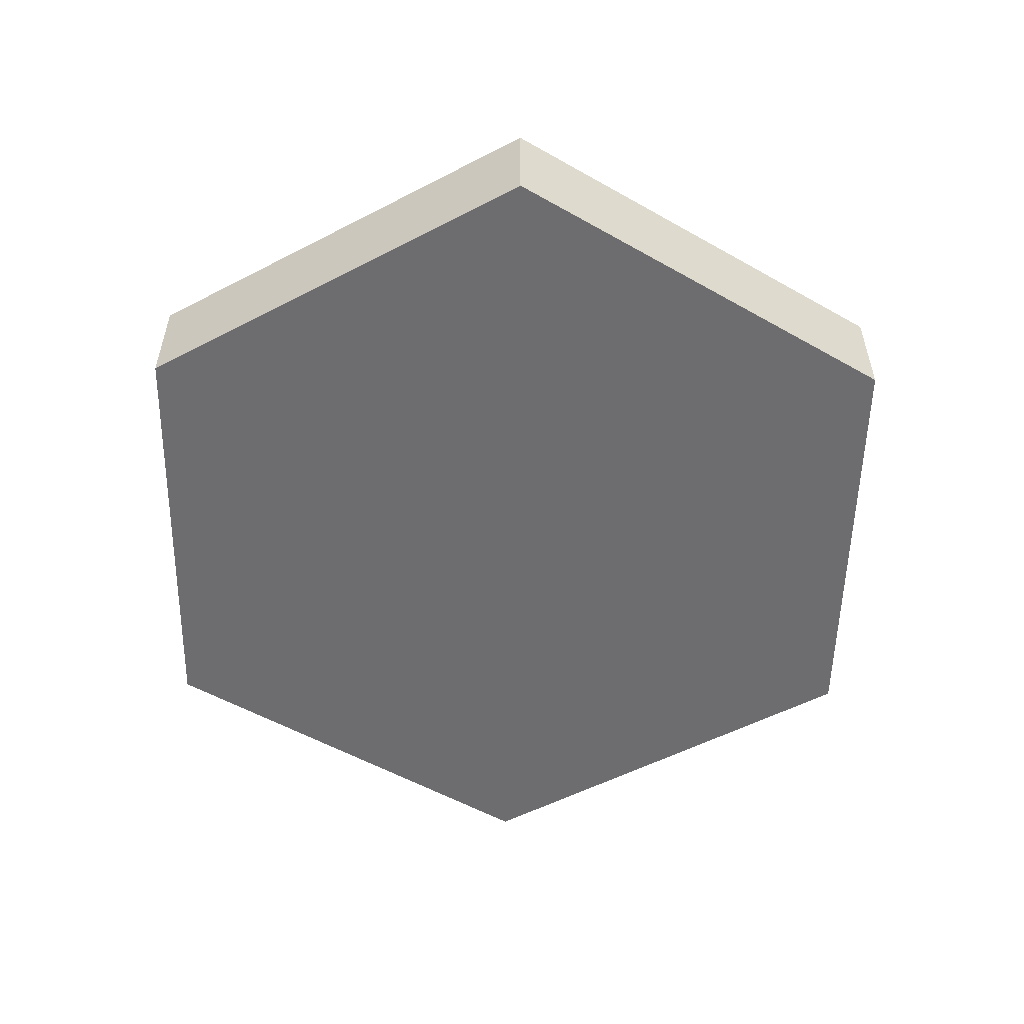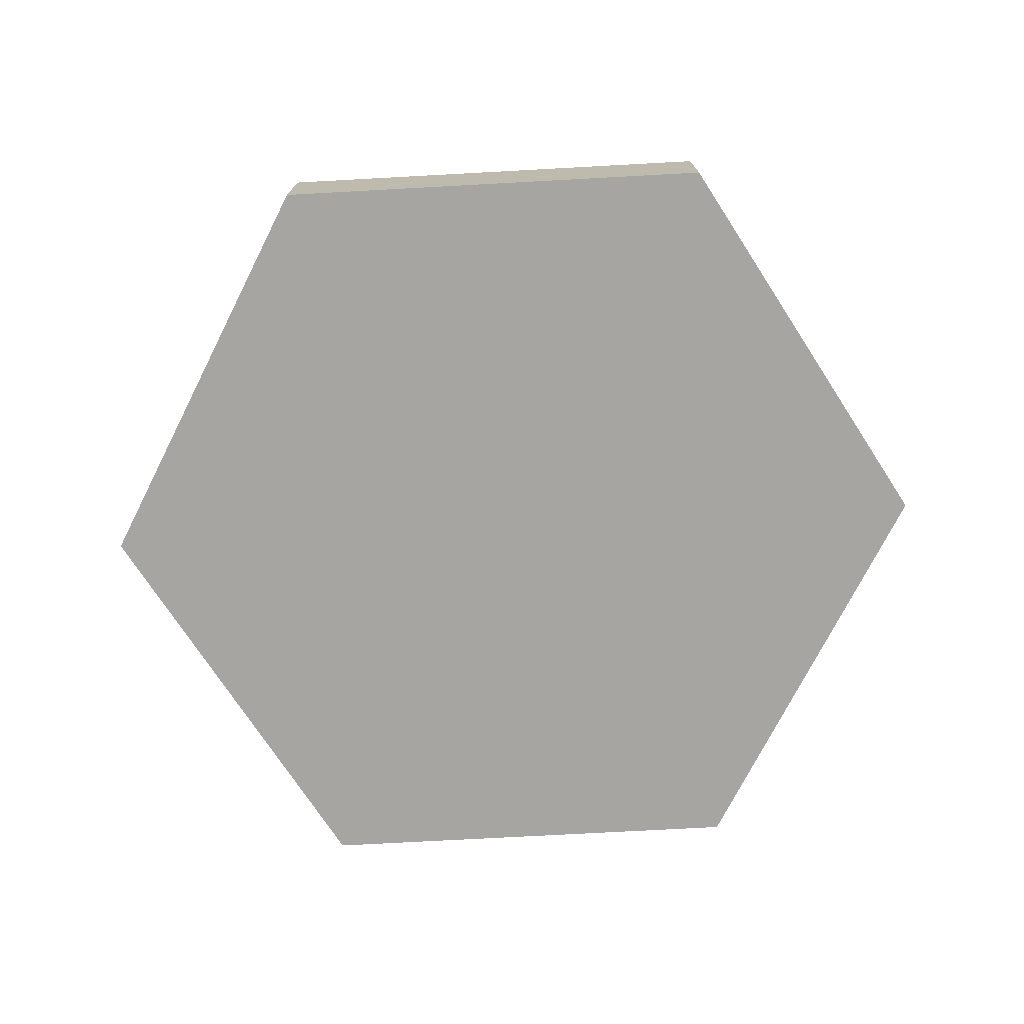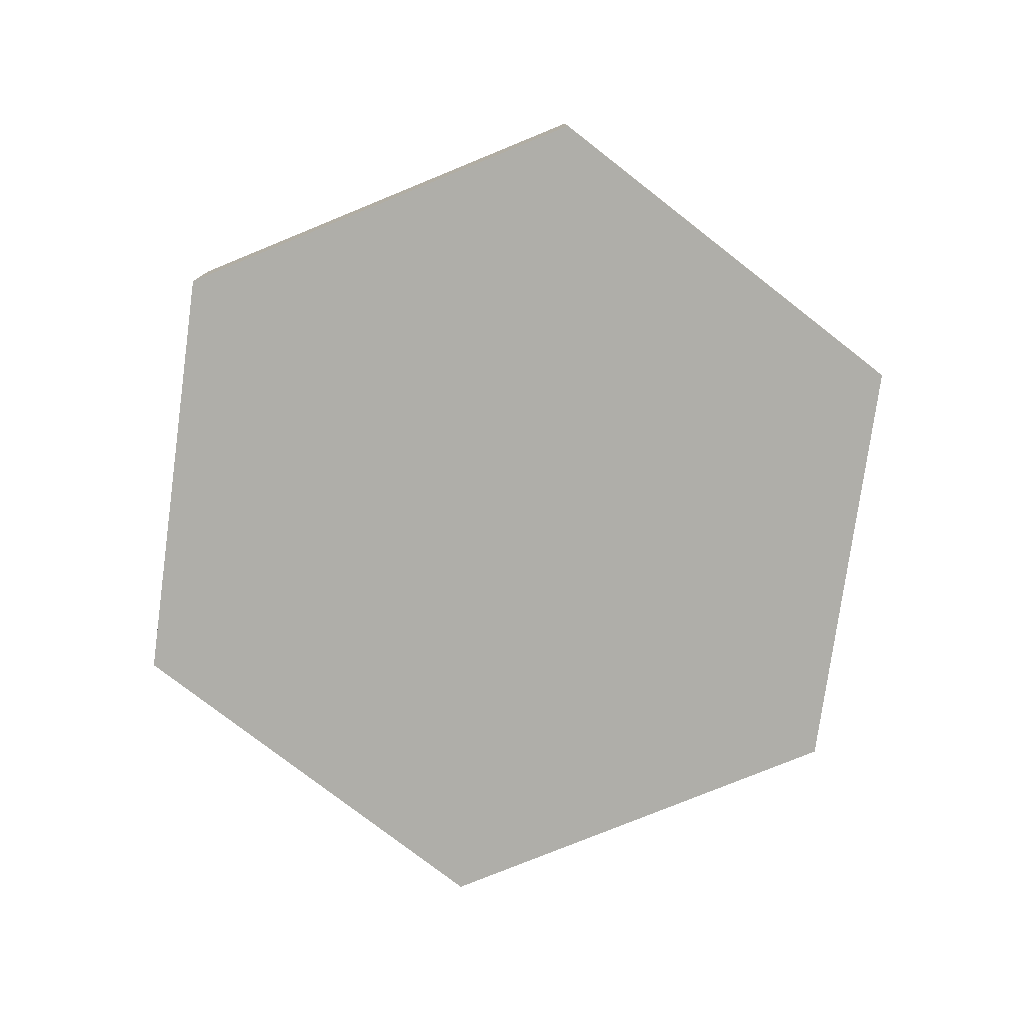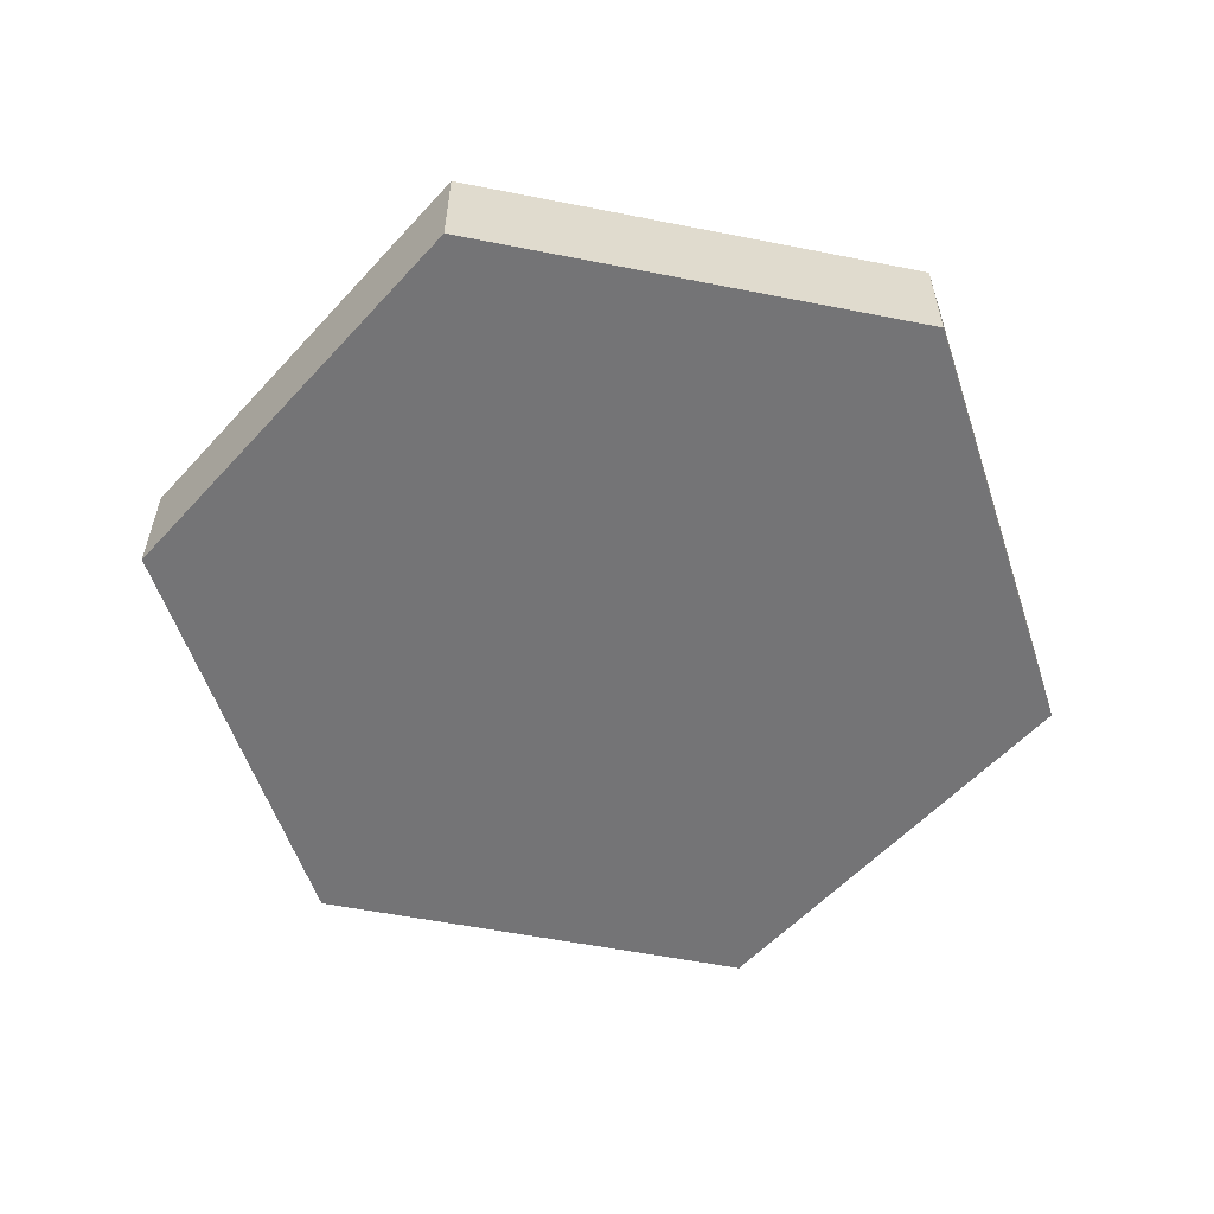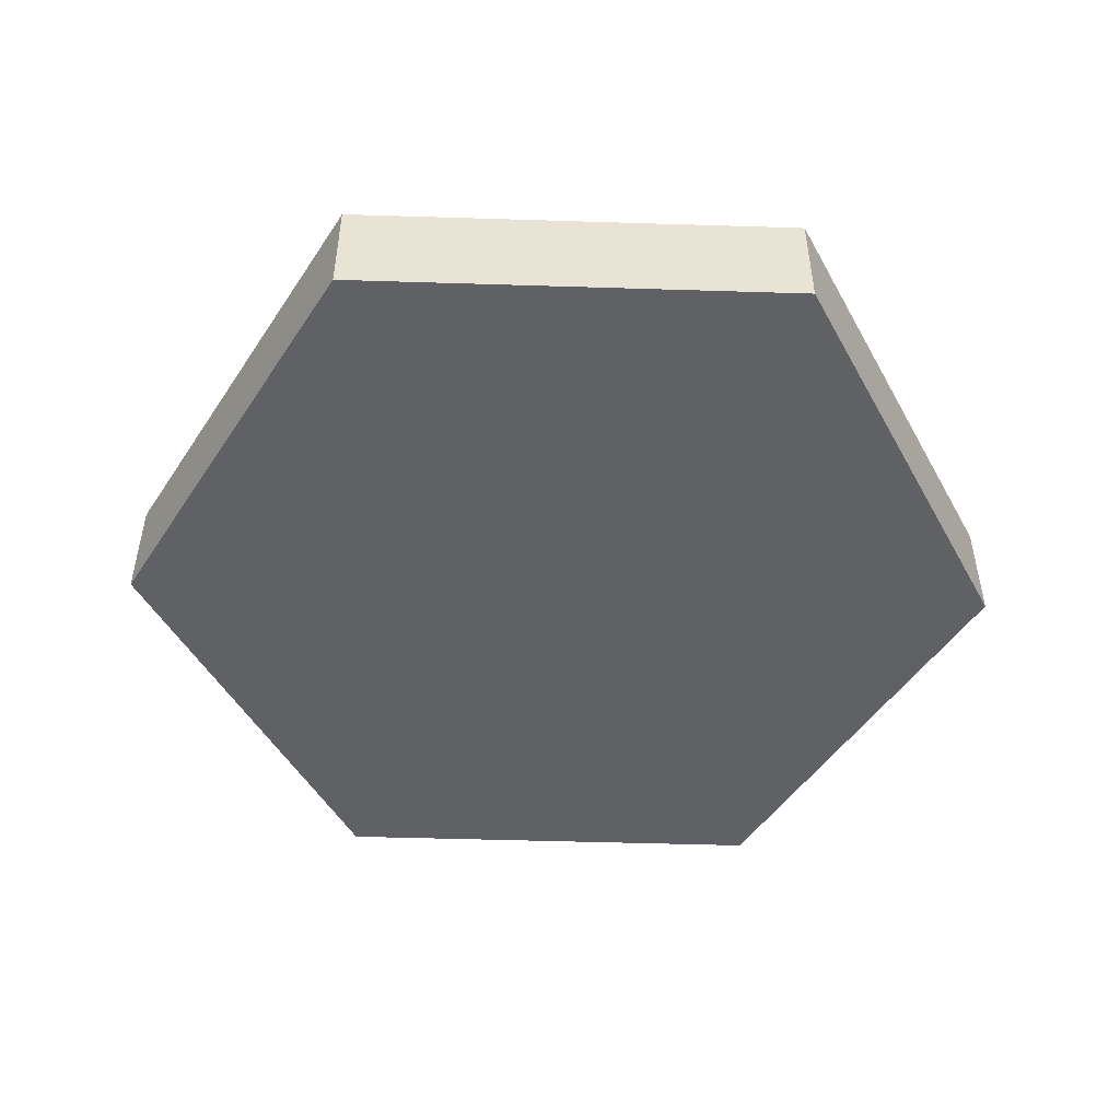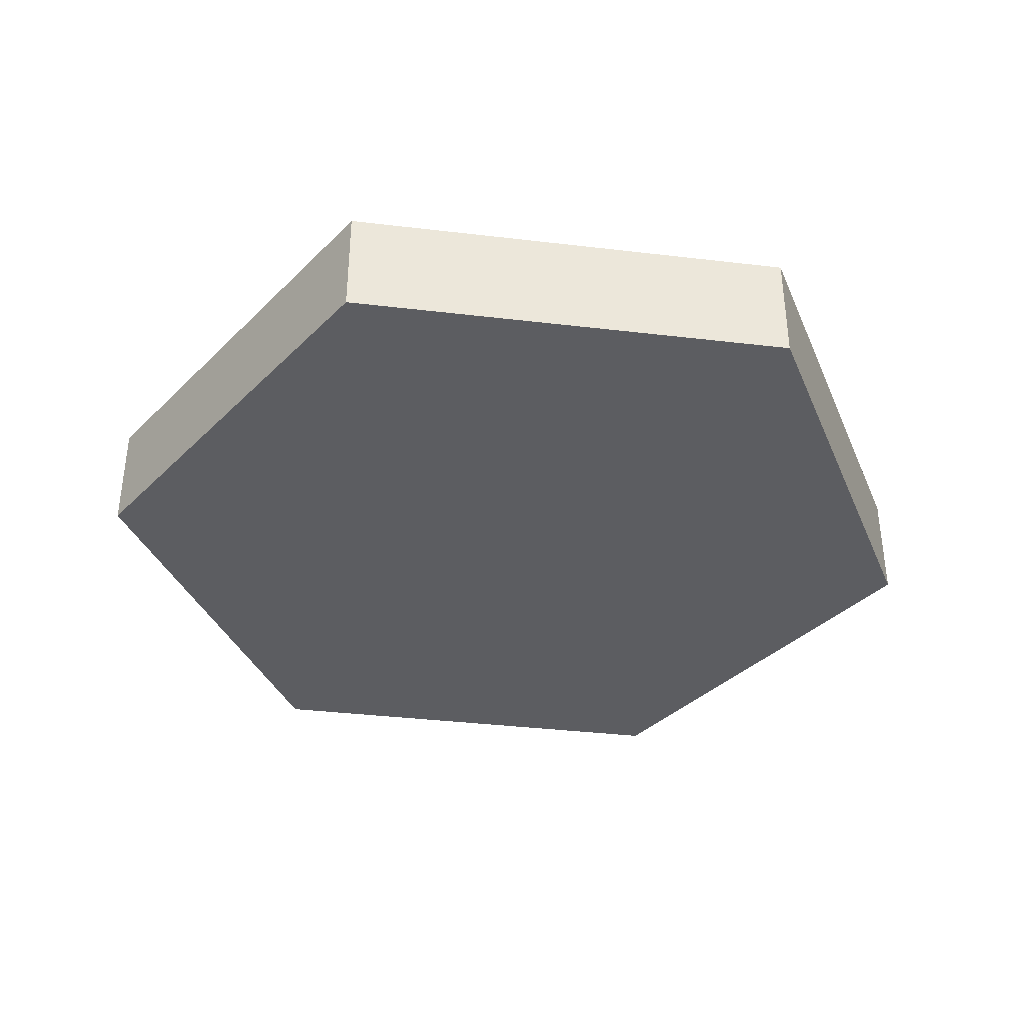
<metadata>
{"format":"obj","ext":"obj","renderer":"f3d","projection":"perspective","resolution":1024,"background":"white","views":[{"elev":-54.1,"azim":-31.1,"up":"+Z"},{"elev":-73.7,"azim":-116.9,"up":"+Z"},{"elev":-77.5,"azim":82.2,"up":"+Z"},{"elev":-56.3,"azim":168.3,"up":"+Z"},{"elev":-48.6,"azim":-62.0,"up":"+Z"},{"elev":-36.9,"azim":51.3,"up":"+Z"}]}
</metadata>
<code>
o Groundbot
v 0 -6.8e-05 -0.05
v 0.3999 -6.8e-05 -0.05
v 0.1999 -0.3464 -0.05
v 0.3999 -6.8e-05 0.05
v 0.1999 -0.3464 0.05
v 0 -6.8e-05 0.05
v -0.1999 -0.3464 -0.05
v -0.1999 -0.3464 0.05
v -0.3999 -6.8e-05 -0.05
v -0.3999 -6.8e-05 0.05
v -0.1999 0.3463 -0.05
v -0.1999 0.3463 0.05
v 0.1999 0.3463 -0.05
v 0.1999 0.3463 0.05
f 1 2 3
f 2 4 5 3
f 4 6 5
f 1 3 7
f 3 5 8 7
f 5 6 8
f 1 7 9
f 7 8 10 9
f 8 6 10
f 1 9 11
f 9 10 12 11
f 10 6 12
f 1 11 13
f 11 12 14 13
f 12 6 14
f 1 13 2
f 13 14 4 2
f 14 6 4

</code>
